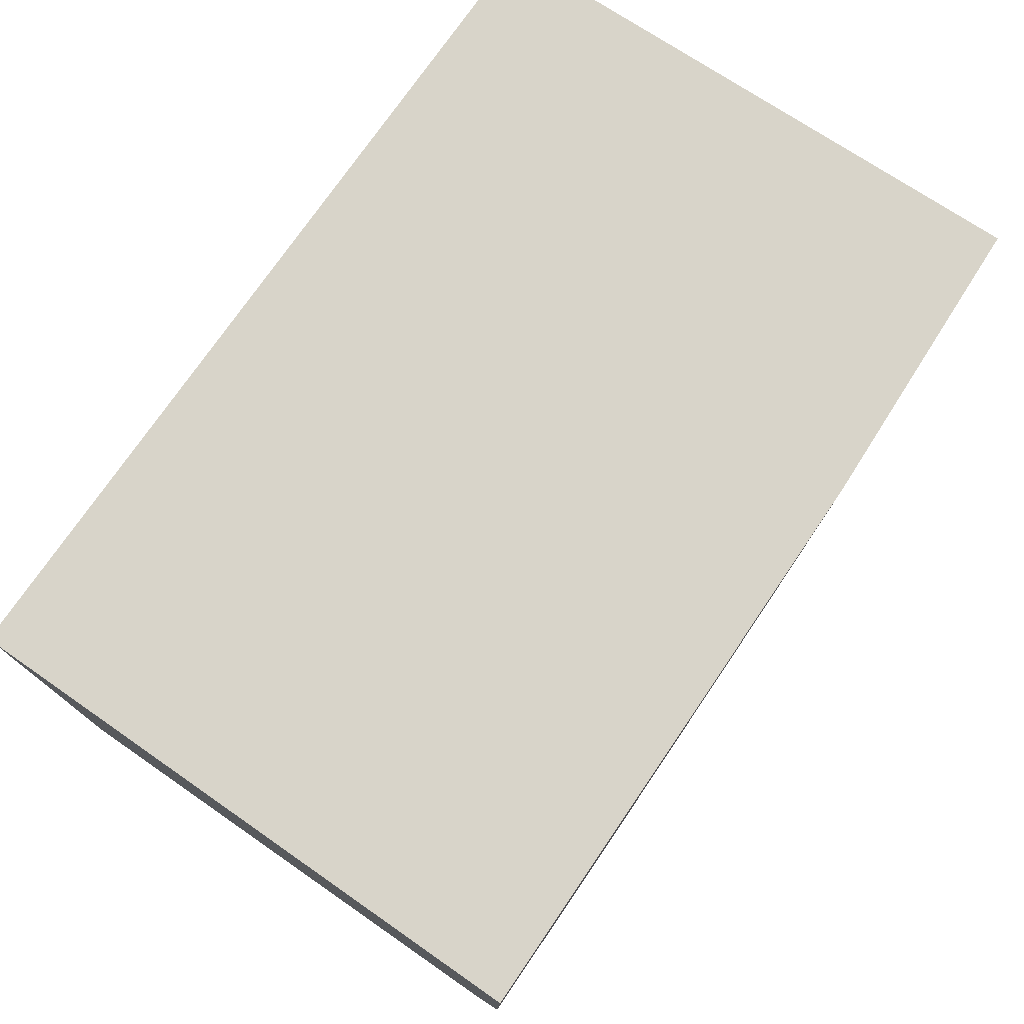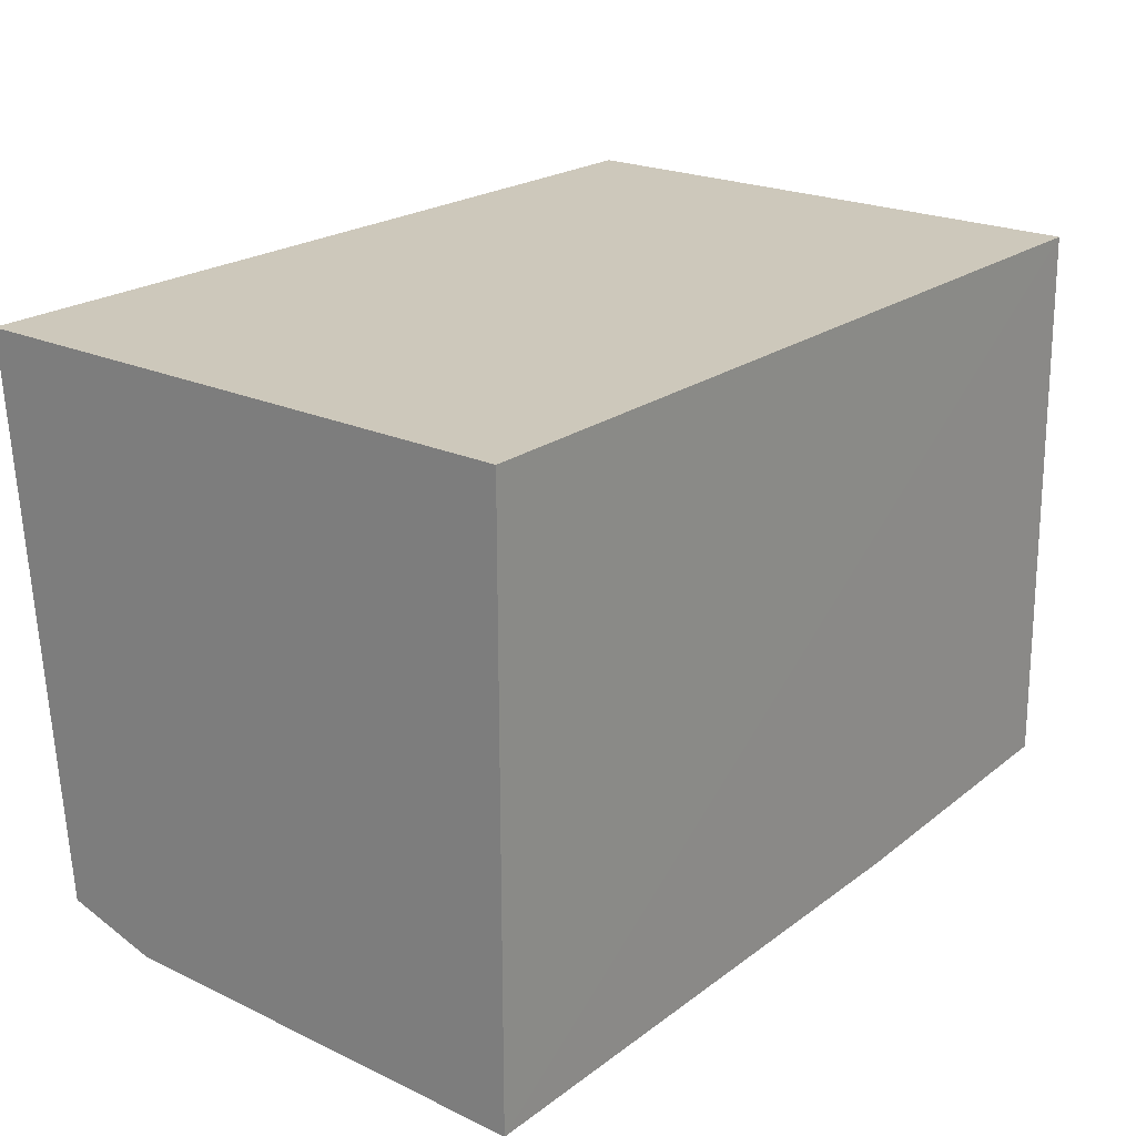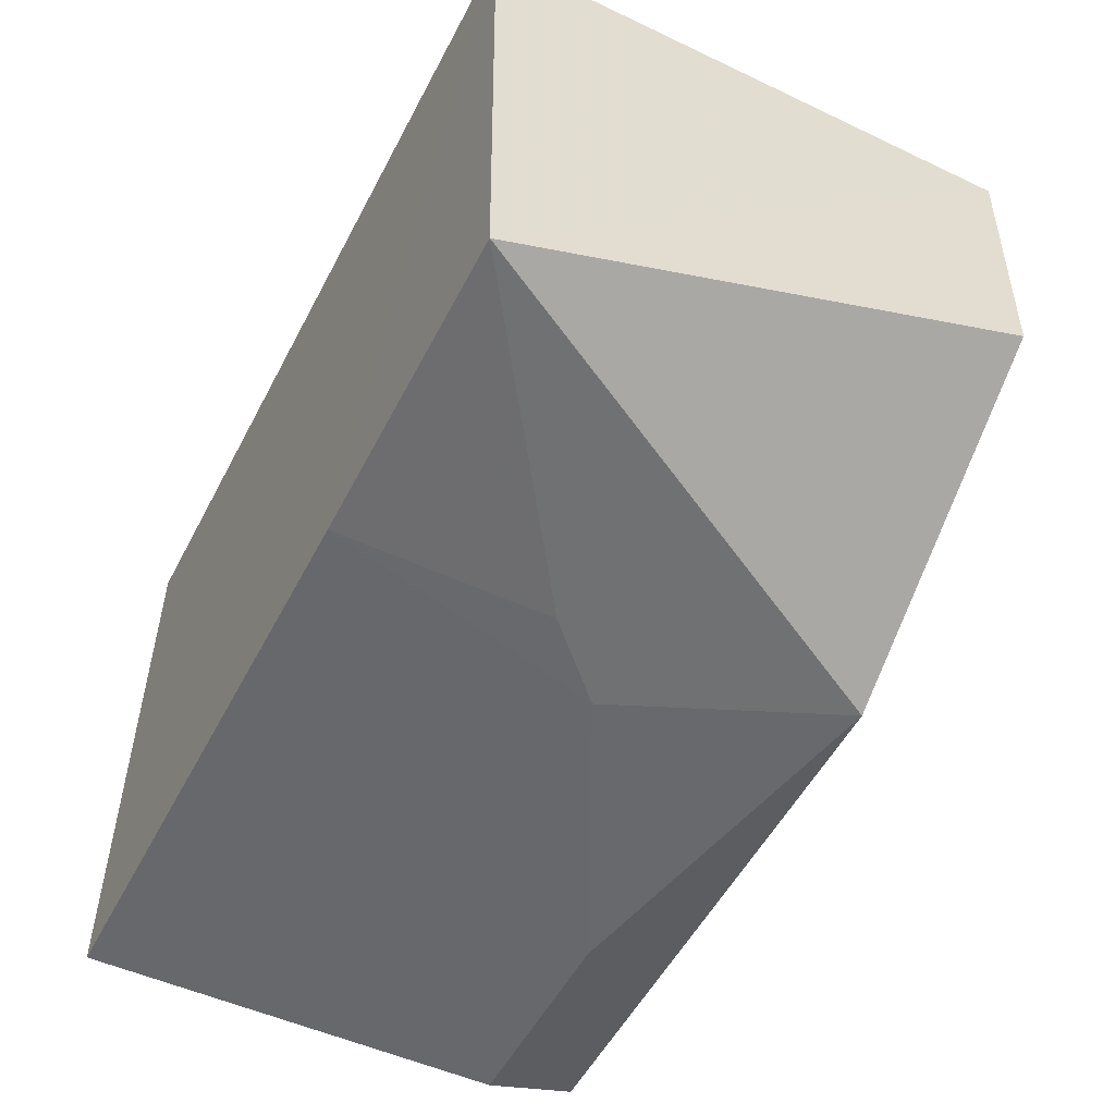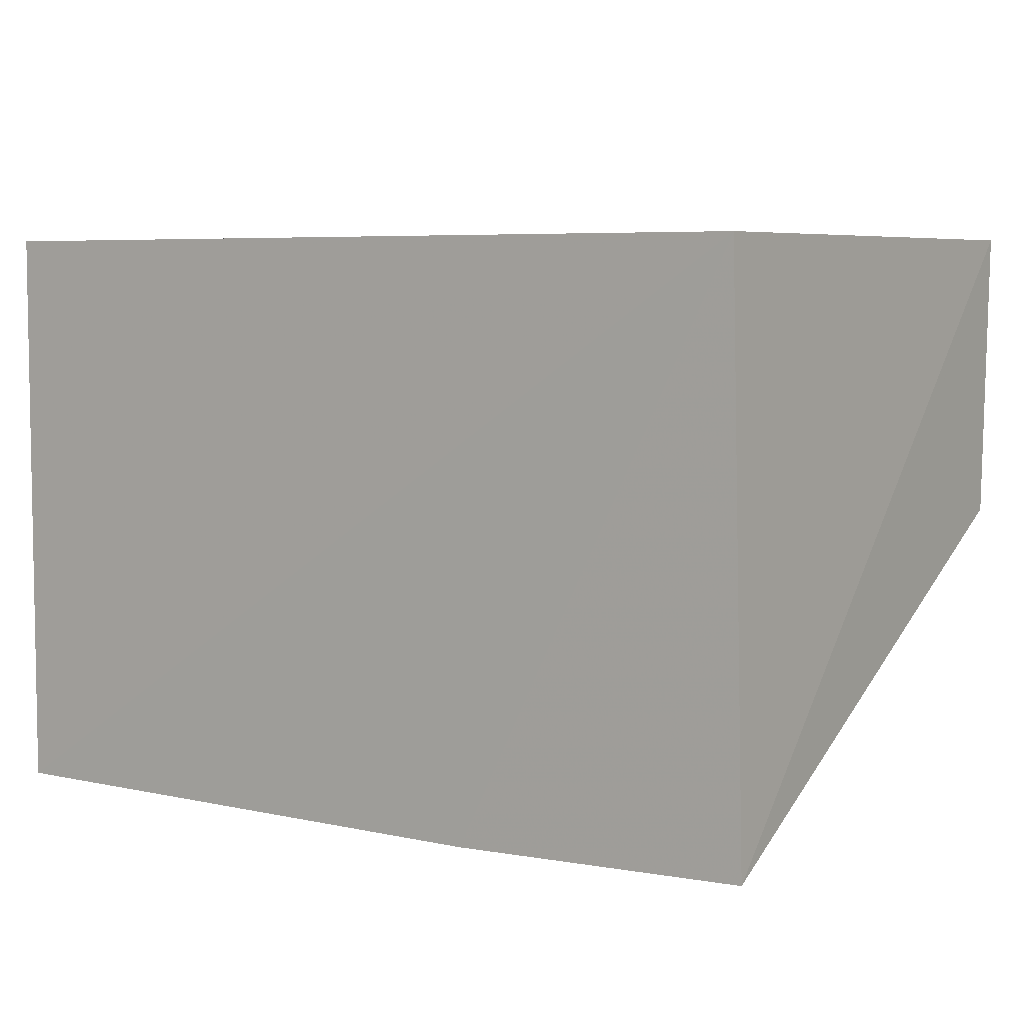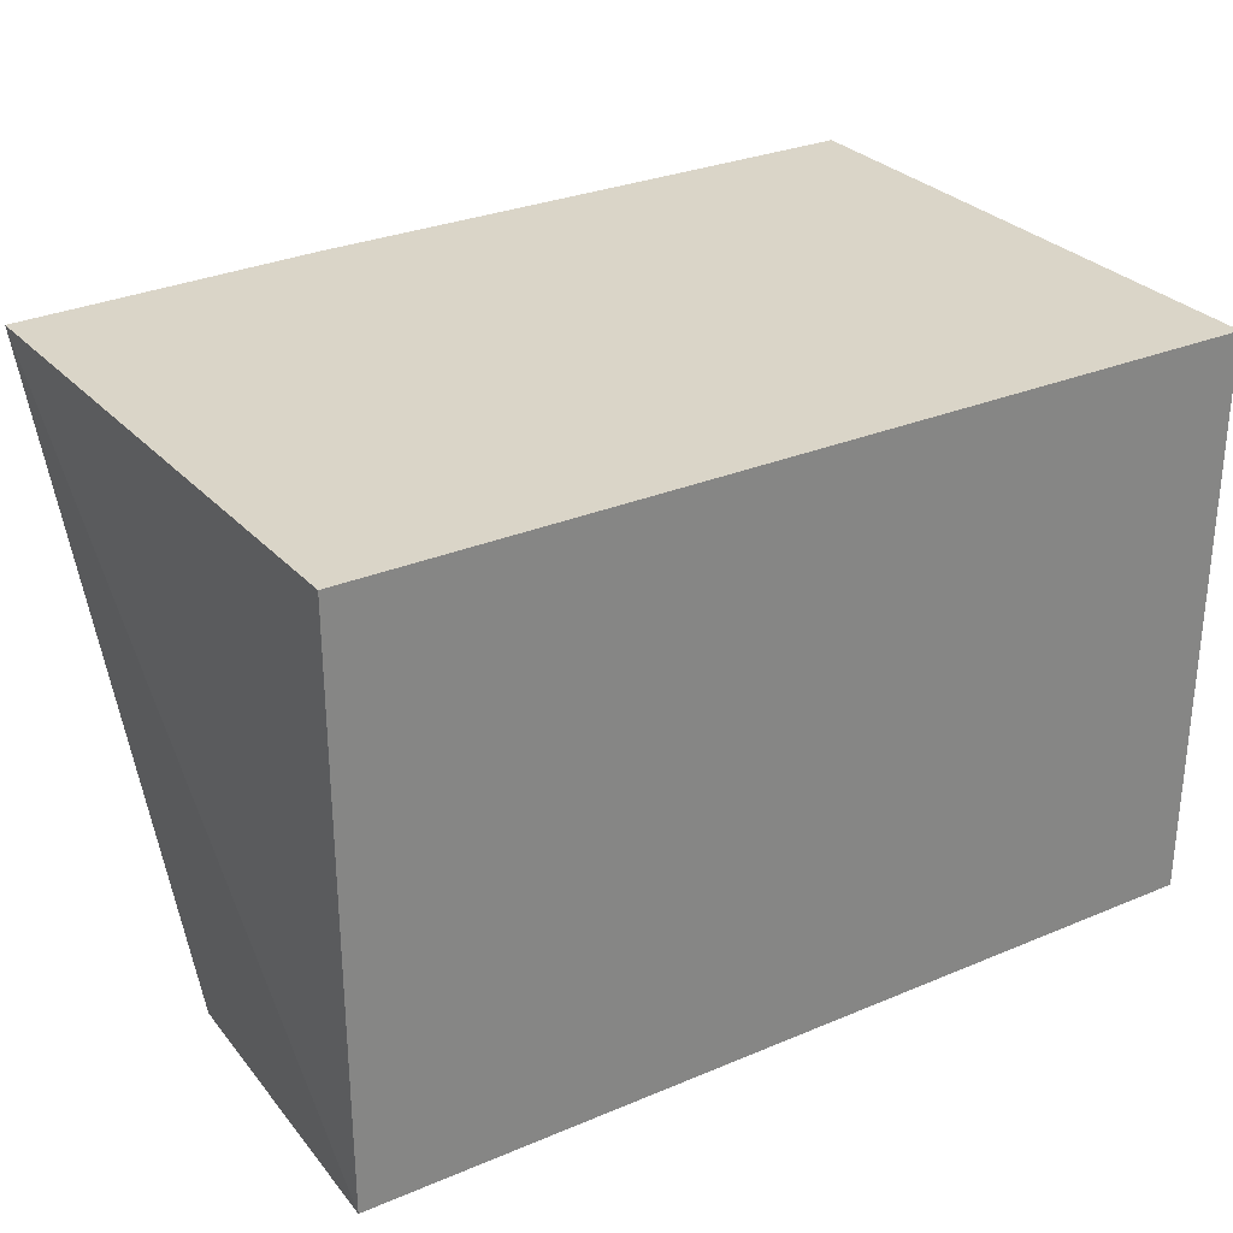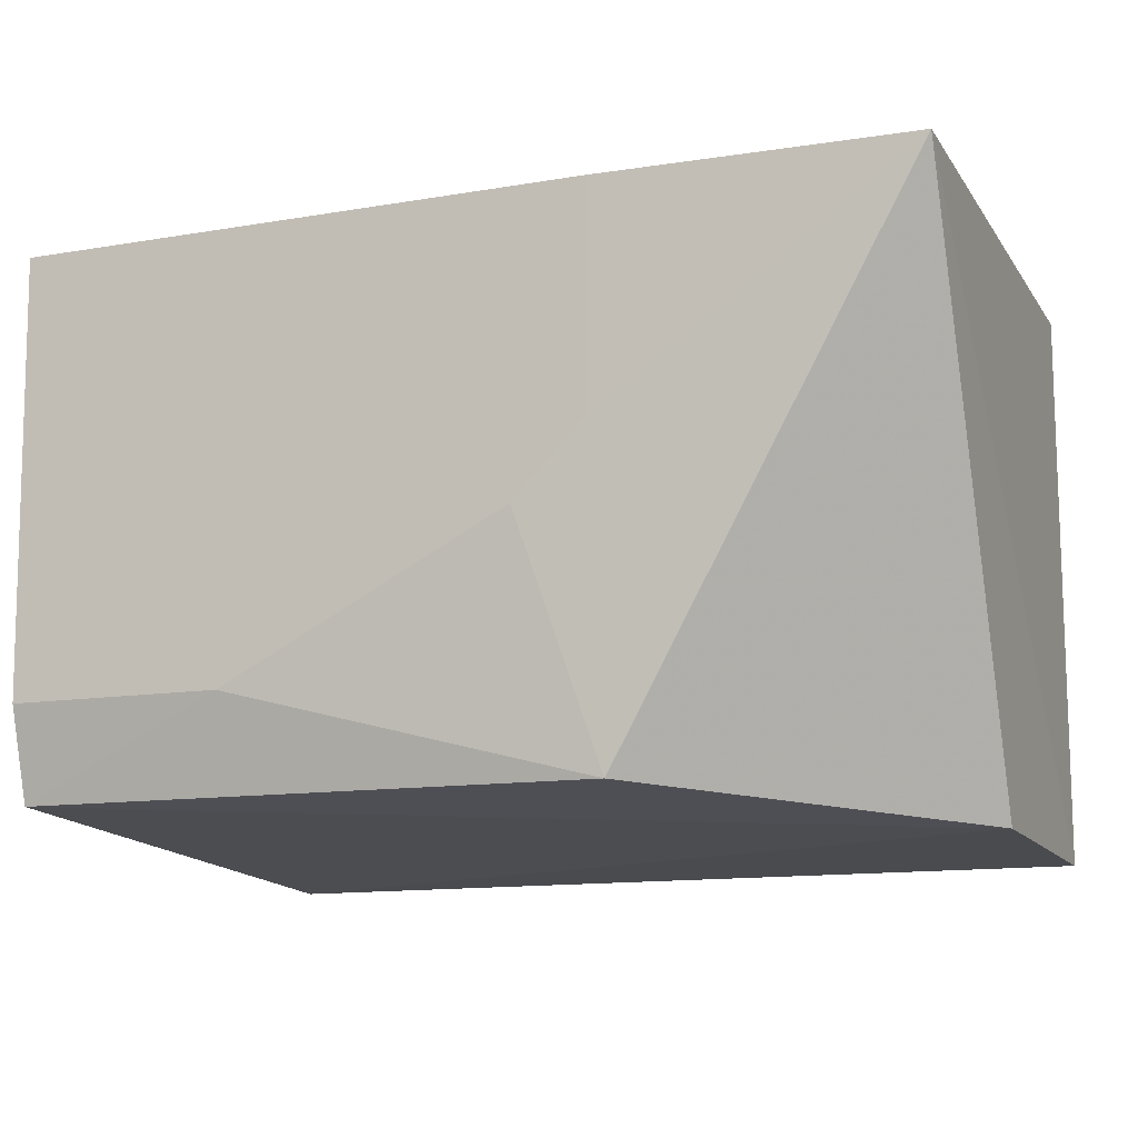
<metadata>
{"format":"obj","ext":"obj","renderer":"f3d","projection":"perspective","resolution":1024,"background":"white","views":[{"elev":75.6,"azim":124.7,"up":"+Y"},{"elev":22.0,"azim":128.6,"up":"+Z"},{"elev":-52.4,"azim":-117.1,"up":"+Z"},{"elev":6.2,"azim":-145.3,"up":"+Z"},{"elev":29.1,"azim":-32.1,"up":"+Y"},{"elev":-11.9,"azim":-157.4,"up":"+Y"}]}
</metadata>
<code>
v -0.03959 -0.01405 0.02176
v -0.03959 -0.03427 0.02178
v -0.03957 -0.01402 0.001029
v -0.07087 -0.01407 0.001595
v -0.07035 -0.01405 0.02176
v -0.0601 -0.03267 0.002456
v -0.06007 -0.01403 0.001177
v -0.03959 -0.0327 0.002205
v -0.07035 -0.03412 0.02178
v -0.05747 -0.02423 0.001318
v -0.03958 -0.02939 0.001272
v -0.07034 -0.03373 0.01159
v -0.06003 -0.02167 0.001306
v -0.04727 -0.02939 0.001311
f 1 2 3
f 5 2 1
f 5 1 3
f 7 5 3
f 7 4 5
f 9 5 4
f 9 2 5
f 11 3 2
f 11 2 8
f 12 8 2
f 12 6 8
f 12 2 9
f 12 9 4
f 12 4 6
f 13 4 7
f 13 7 10
f 13 10 6
f 13 6 4
f 14 10 7
f 14 7 3
f 14 3 11
f 14 6 10
f 14 11 8
f 14 8 6

</code>
